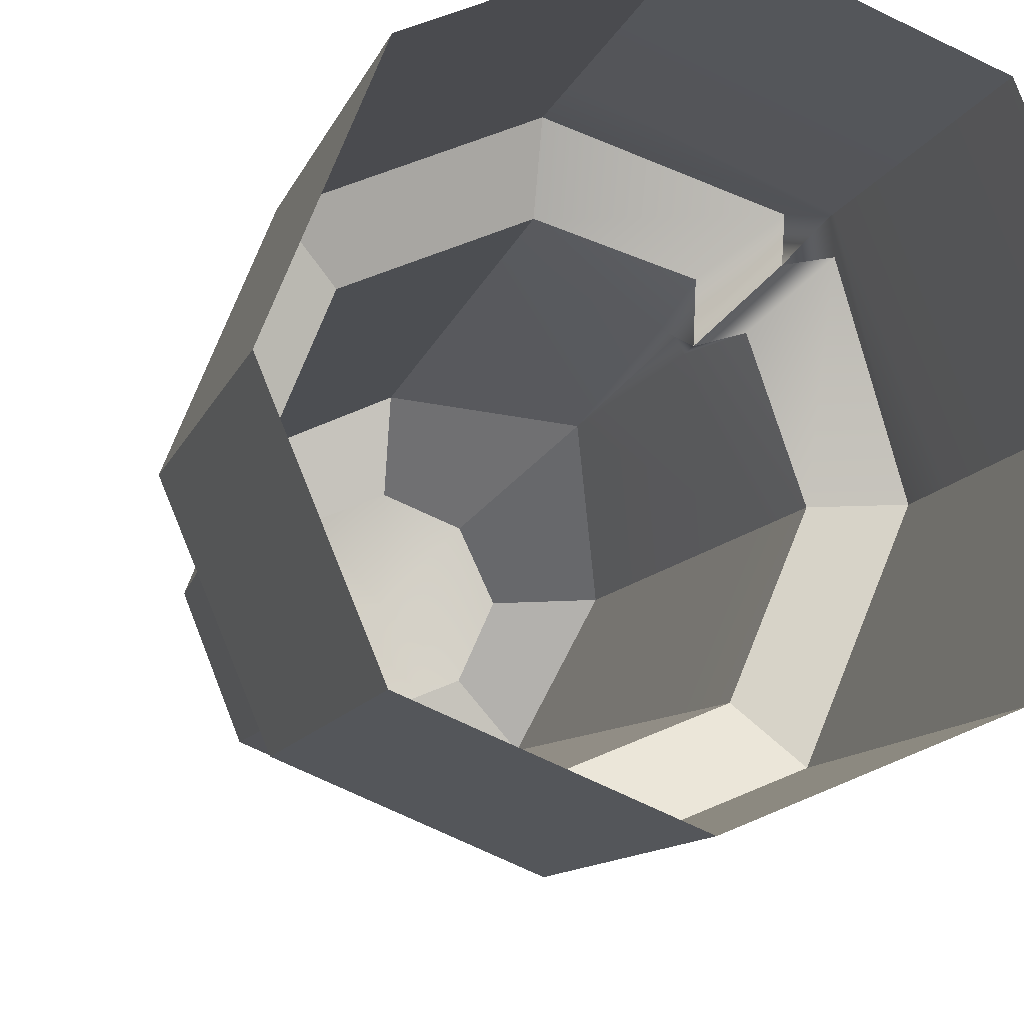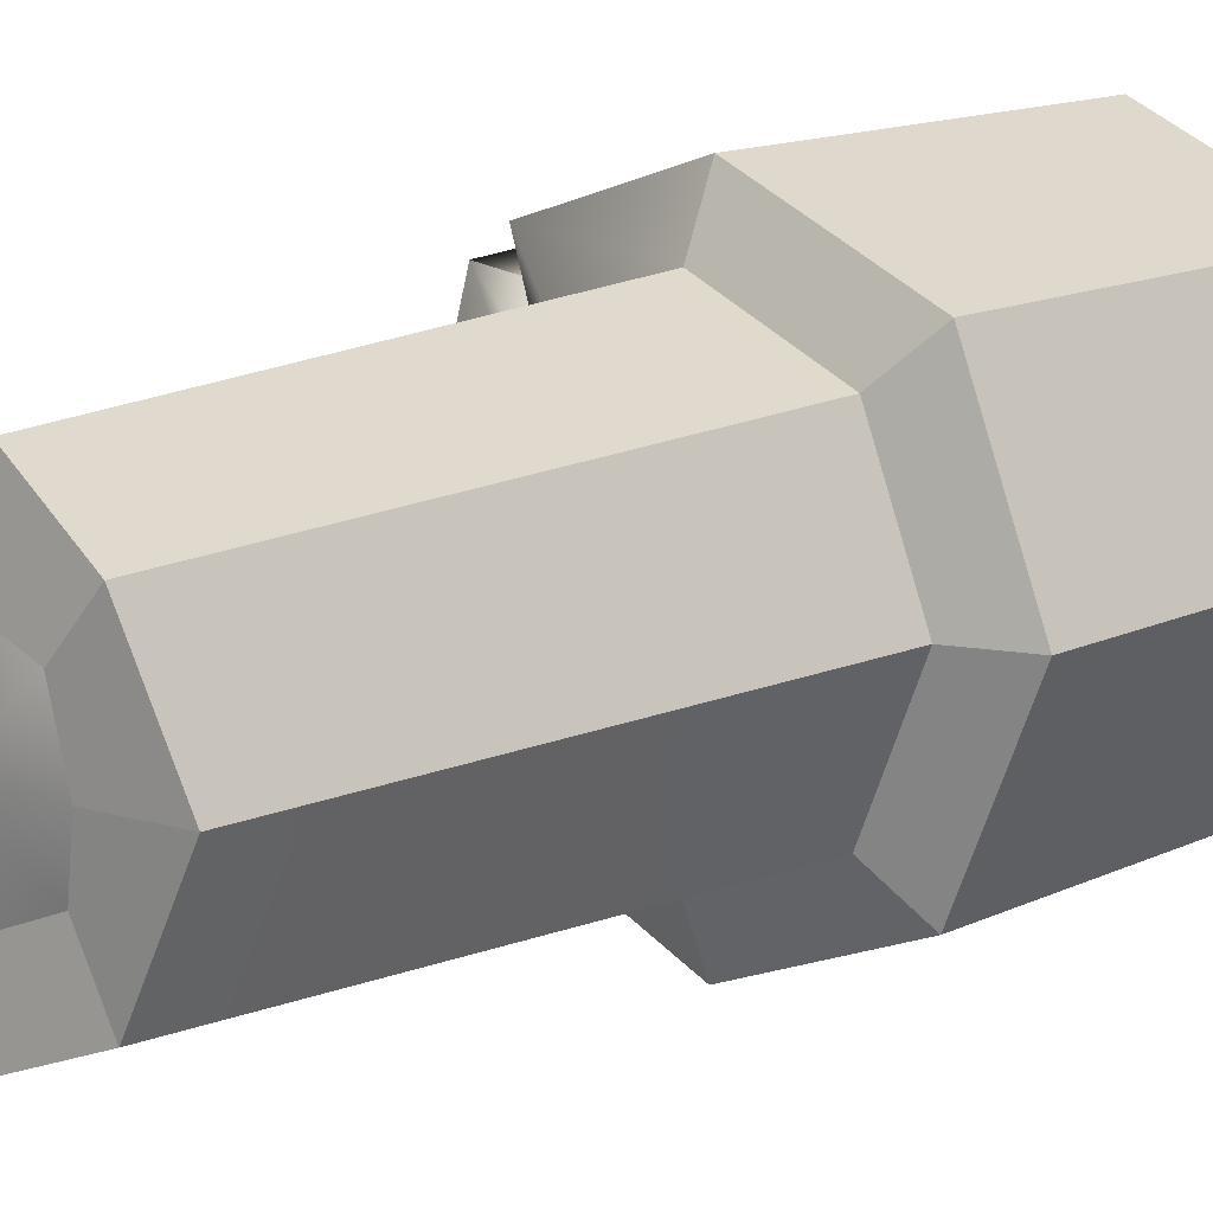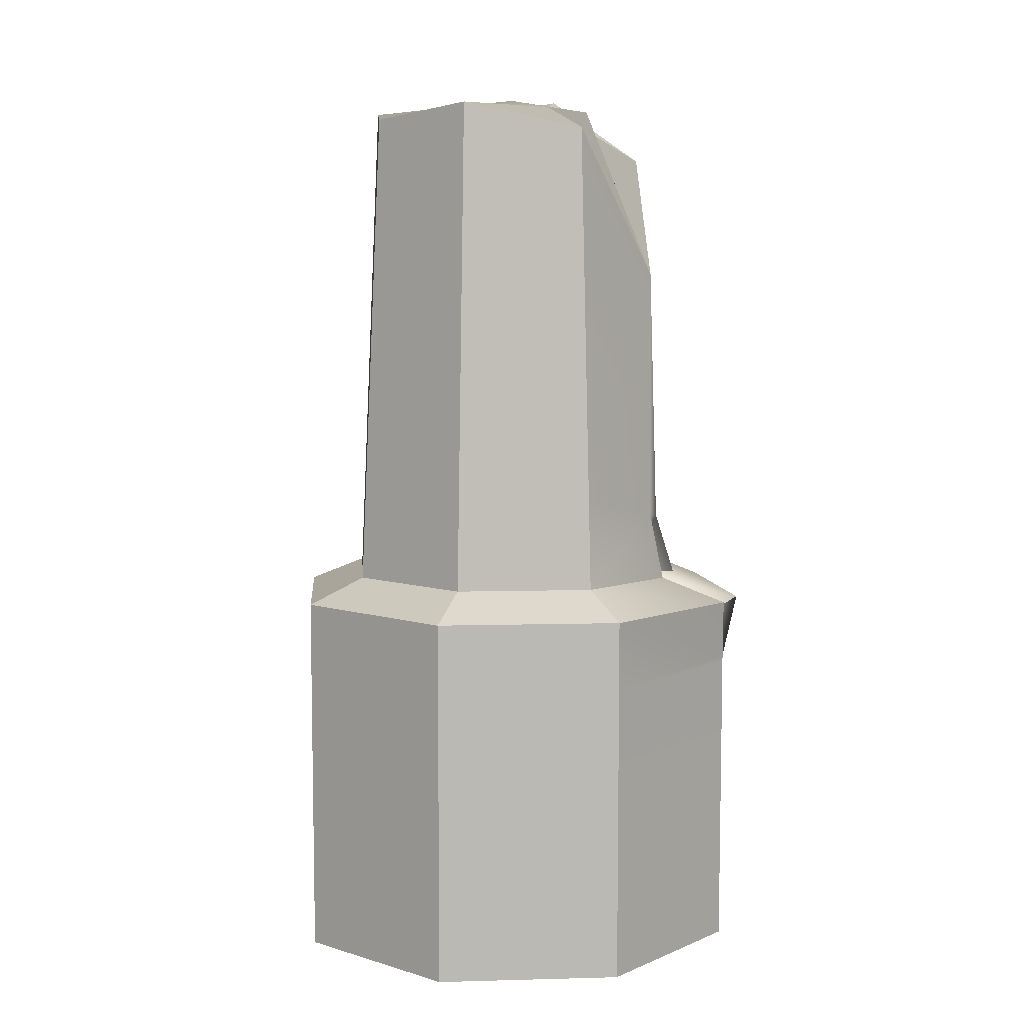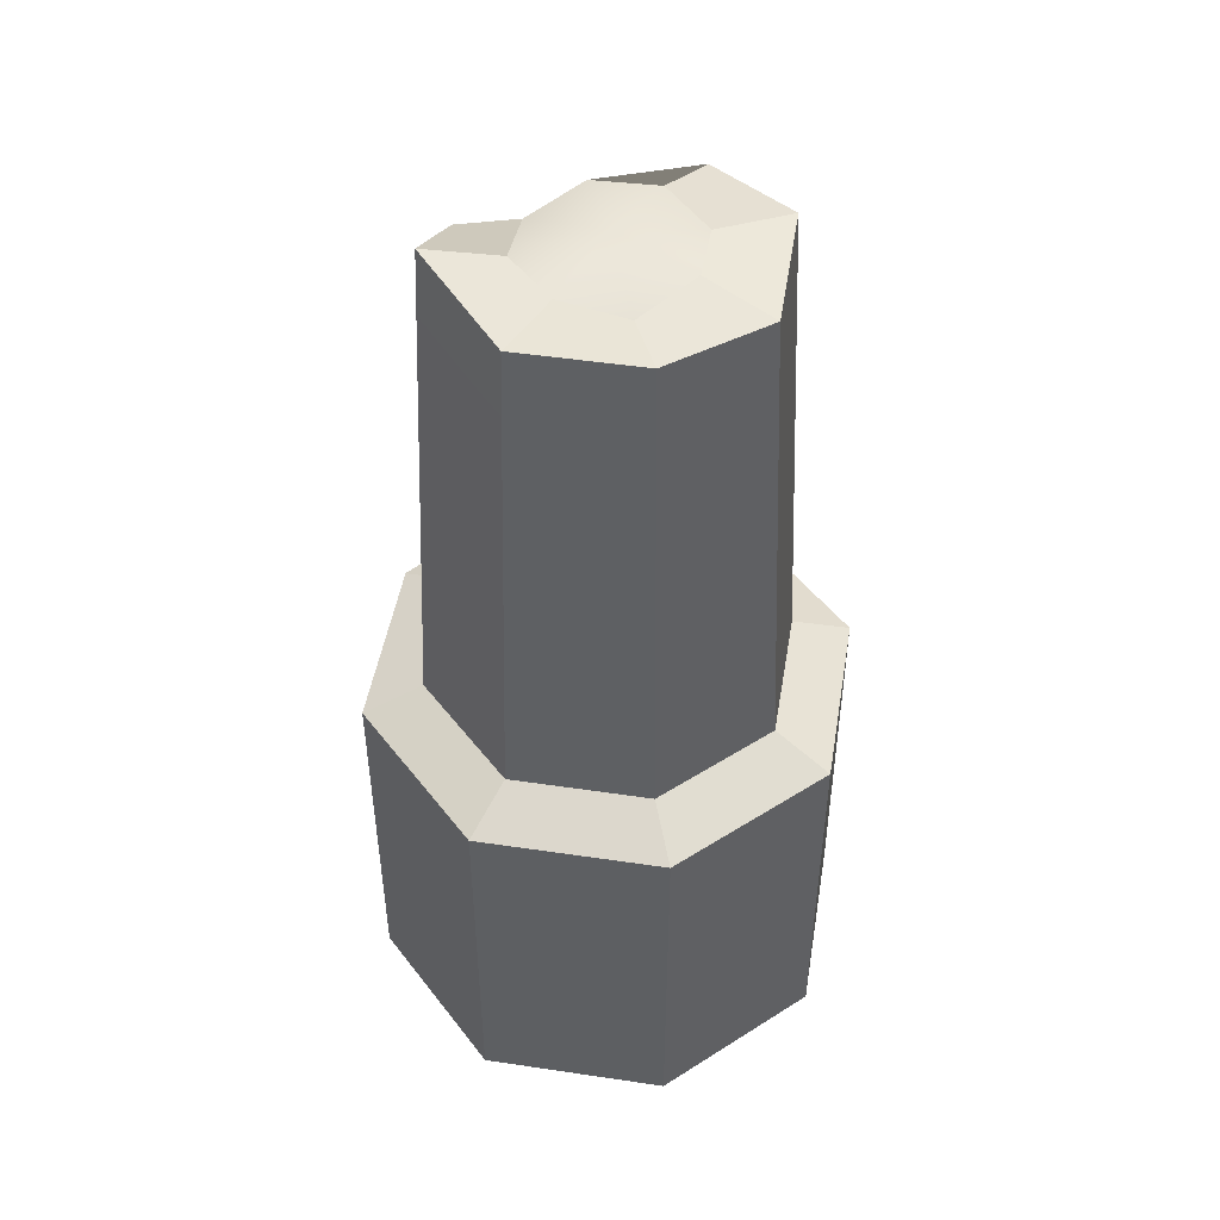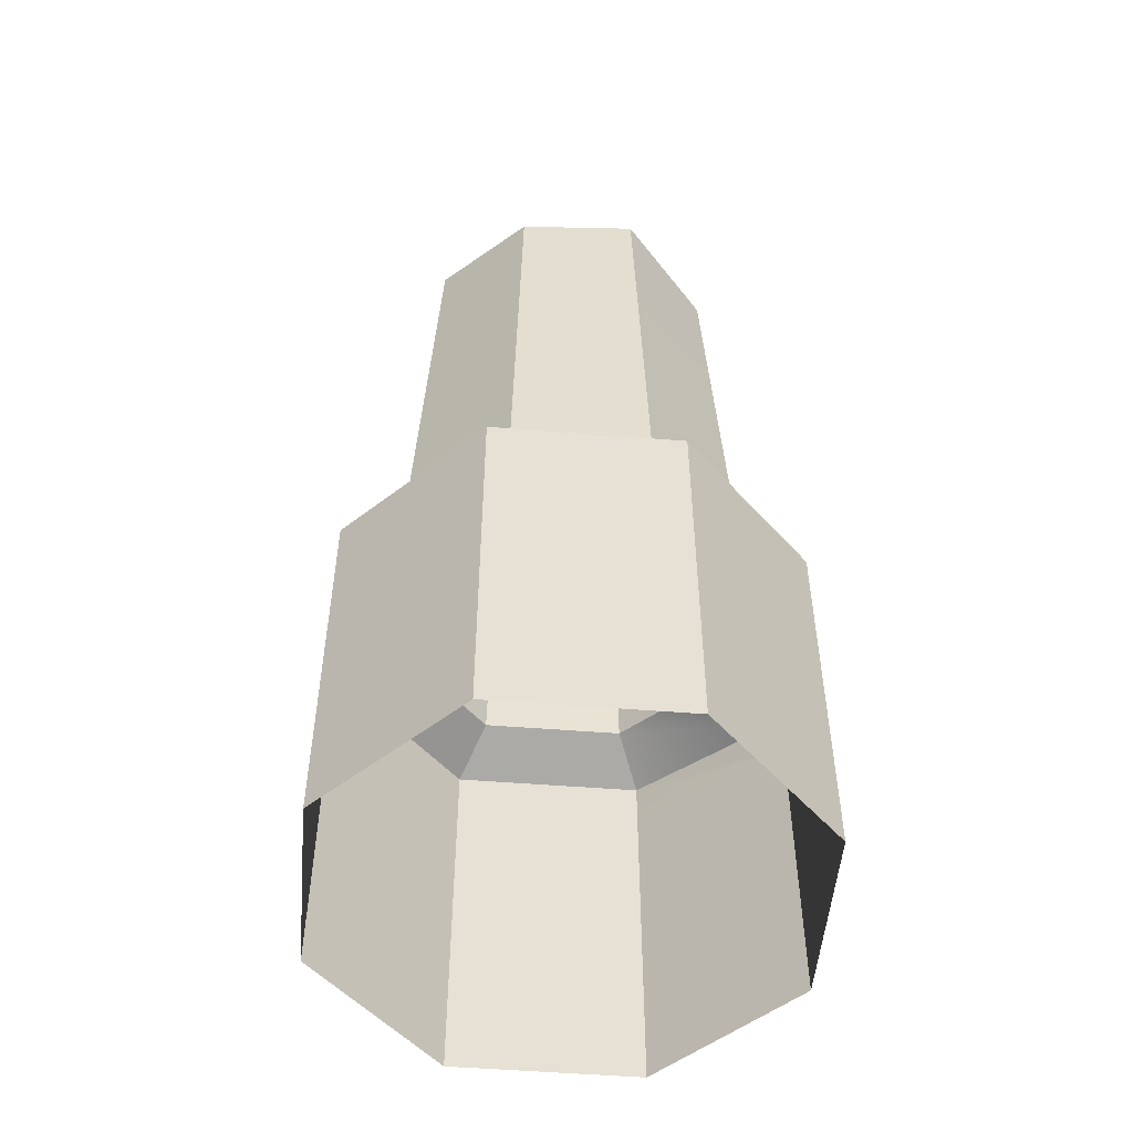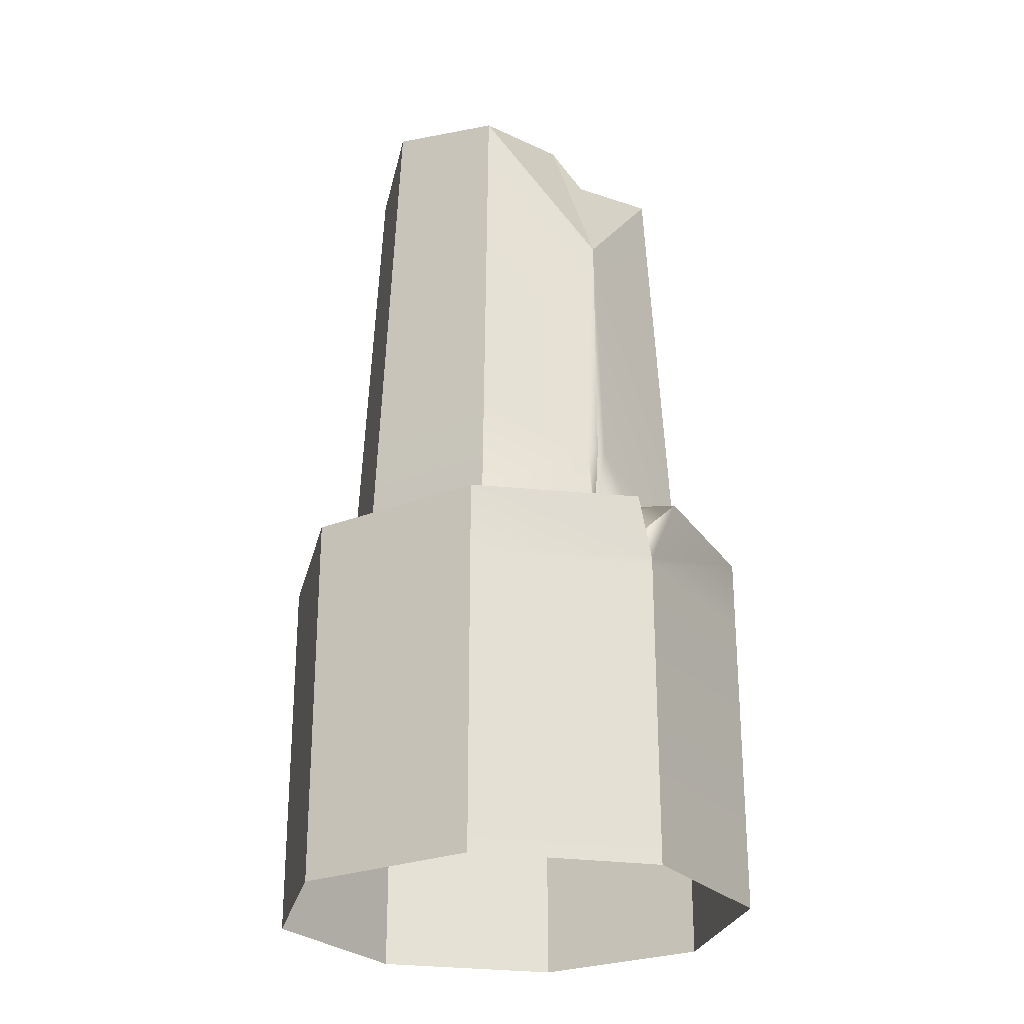
<metadata>
{"format":"obj","ext":"obj","renderer":"f3d","projection":"perspective","resolution":1024,"background":"white","views":[{"elev":-9.4,"azim":-13.1,"up":"+Z"},{"elev":14.1,"azim":-136.1,"up":"+Z"},{"elev":7.4,"azim":-26.9,"up":"+Y"},{"elev":47.7,"azim":-148.0,"up":"+Y"},{"elev":-51.8,"azim":-72.4,"up":"+Y"},{"elev":-26.0,"azim":9.7,"up":"+Y"}]}
</metadata>
<code>
o WOH_Broken_Pillar_Low1
v -0.2205 -1.128 -2.934
v 1.695 -1.128 -2.141
v 2.334 -1.502 -2.781
v -0.2205 -1.502 -3.839
v -2.136 -1.128 -2.141
v -2.775 -1.502 -2.781
v -2.929 -1.128 -0.2262
v -3.833 -1.502 -0.2262
v -2.136 -1.128 1.689
v -2.775 -1.502 2.328
v -0.2205 -1.128 2.482
v -0.2205 -1.502 3.386
v 1.367 -1.128 1.308
v 1.396 -1.128 1.971
v 2.185 -1.502 2.57
v 2.026 -1.896 1.968
v 2.686 -1.502 2.176
v 1.899 -1.128 1.467
v 2.488 -1.128 -0.2262
v 3.392 -1.502 -0.2262
v 2.334 -2.542 -2.781
v -0.2205 -2.542 -3.839
v -2.775 -2.542 -2.781
v -3.833 -2.542 -0.2262
v -2.775 -2.542 2.328
v -0.2205 -2.542 3.386
v 2.334 -2.425 2.328
v 3.392 -2.542 -0.2262
v 1.643 0.4468 -2.09
v -0.2205 0.3851 -2.862
v -0.2205 6.358 -2.574
v 1.44 6.663 -1.886
v -2.084 0.3851 -2.09
v -1.881 6.358 -1.886
v -2.856 0.3452 -0.2262
v -2.568 6.161 -0.2262
v -2.084 0.3851 1.637
v -1.881 6.358 1.434
v -0.2205 0.3102 2.409
v -0.2205 5.987 2.122
v 1.318 -0.1211 1.693
v 1.44 3.734 1.434
v 1.47 -0.1453 1.621
v 1.556 -0.1252 1.447
v 2.415 0.2339 -0.2262
v 2.127 5.61 -0.2262
v -0.2205 6.352 -1.487
v -1.112 6.161 -1.117
v -0.2205 6.536 -0.2262
v -0.2205 6.352 1.034
v -1.112 6.296 0.6651
v 0.6708 6.321 0.6651
v 1.04 6.161 -0.2262
v 0.6708 6.352 -1.117
v -1.481 6.378 -0.2262
v 2.334 -2.542 2.328
v 2.334 -7.098 -2.781
v -0.2205 -7.098 -3.839
v -2.775 -7.098 -2.781
v -3.833 -7.098 -0.2262
v -2.775 -7.098 2.328
v -0.2205 -7.098 3.386
v 2.334 -7.098 2.328
v 3.392 -7.098 -0.2262
f 1 2 3 4
f 5 1 4 6
f 7 5 6 8
f 9 7 8 10
f 11 9 10 12
f 2 19 20 3
f 31 34 48 47
f 38 40 50 51
f 40 42 52 50
f 42 46 53 52
f 32 31 47 54
f 36 38 51 55
f 46 32 54 53
f 34 36 55 48
f 13 14 15 16
f 17 18 13 16
f 4 3 21 22
f 6 4 22 23
f 8 6 23 24
f 10 8 24 25
f 12 10 25 26
f 16 15 27
f 27 17 16
f 3 20 28 21
f 29 30 31 32
f 30 33 34 31
f 33 35 36 34
f 35 37 38 36
f 37 39 40 38
f 39 41 42 40
f 43 44 42
f 45 29 32 46
f 47 48 49
f 50 49 51
f 52 49 50
f 53 49 52
f 47 49 54
f 51 49 55
f 54 49 53
f 55 49 48
f 2 1 30 29
f 1 5 33 30
f 5 7 35 33
f 7 9 37 35
f 9 11 39 37
f 41 14 13 43
f 13 18 44 43
f 19 2 29 45
f 11 14 41 39
f 15 14 11 12
f 27 15 12 26 56
f 20 17 27 56 28
f 19 18 17 20
f 44 18 19 45
f 42 44 45 46
f 42 41 43
f 22 21 57 58
f 23 22 58 59
f 24 23 59 60
f 25 24 60 61
f 26 25 61 62
f 56 26 62 63
f 28 56 63 64
f 21 28 64 57

</code>
